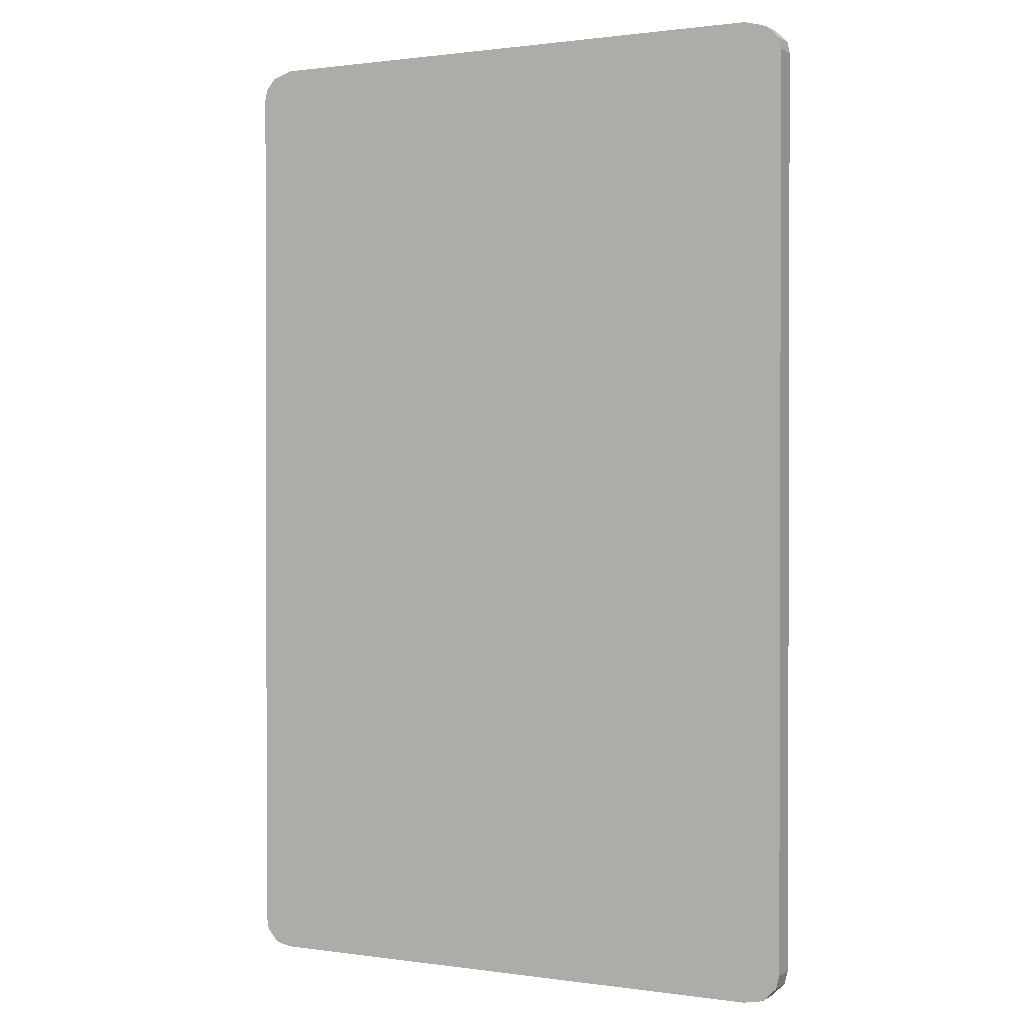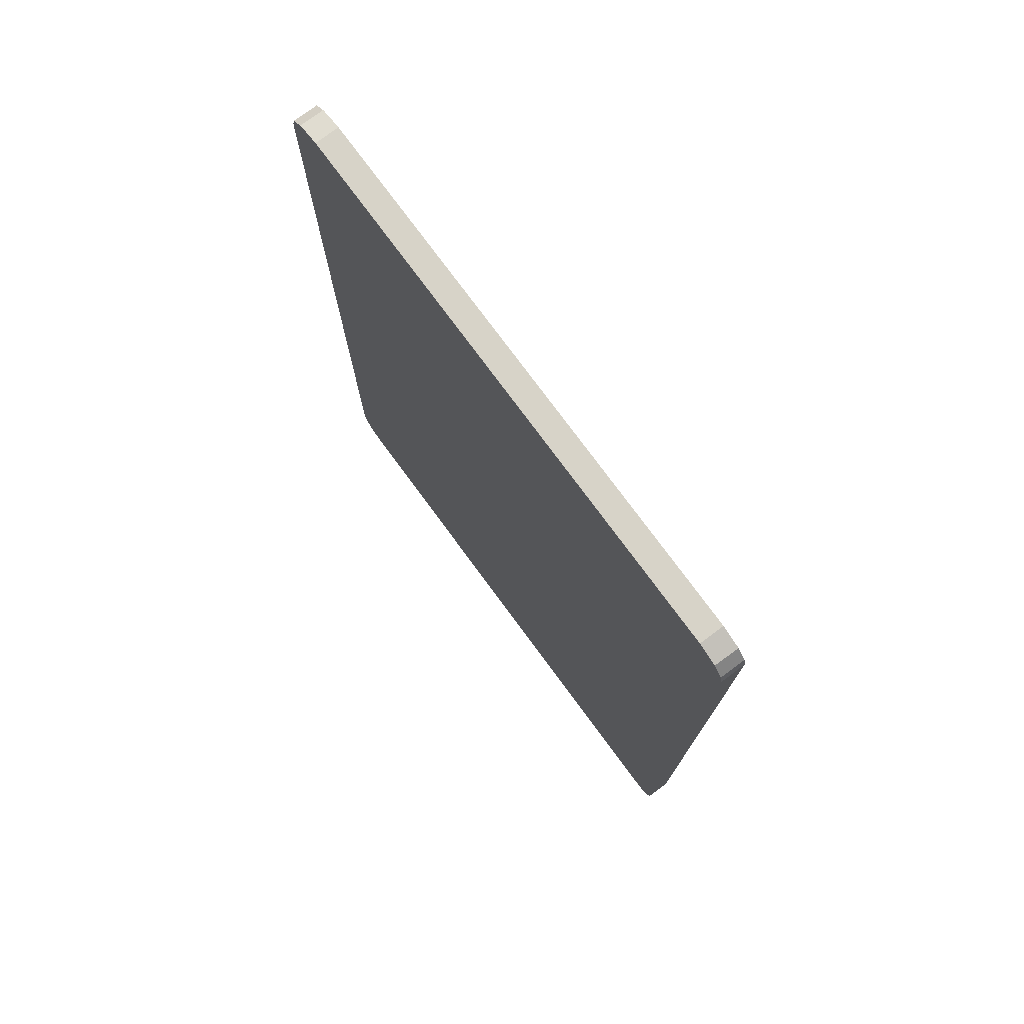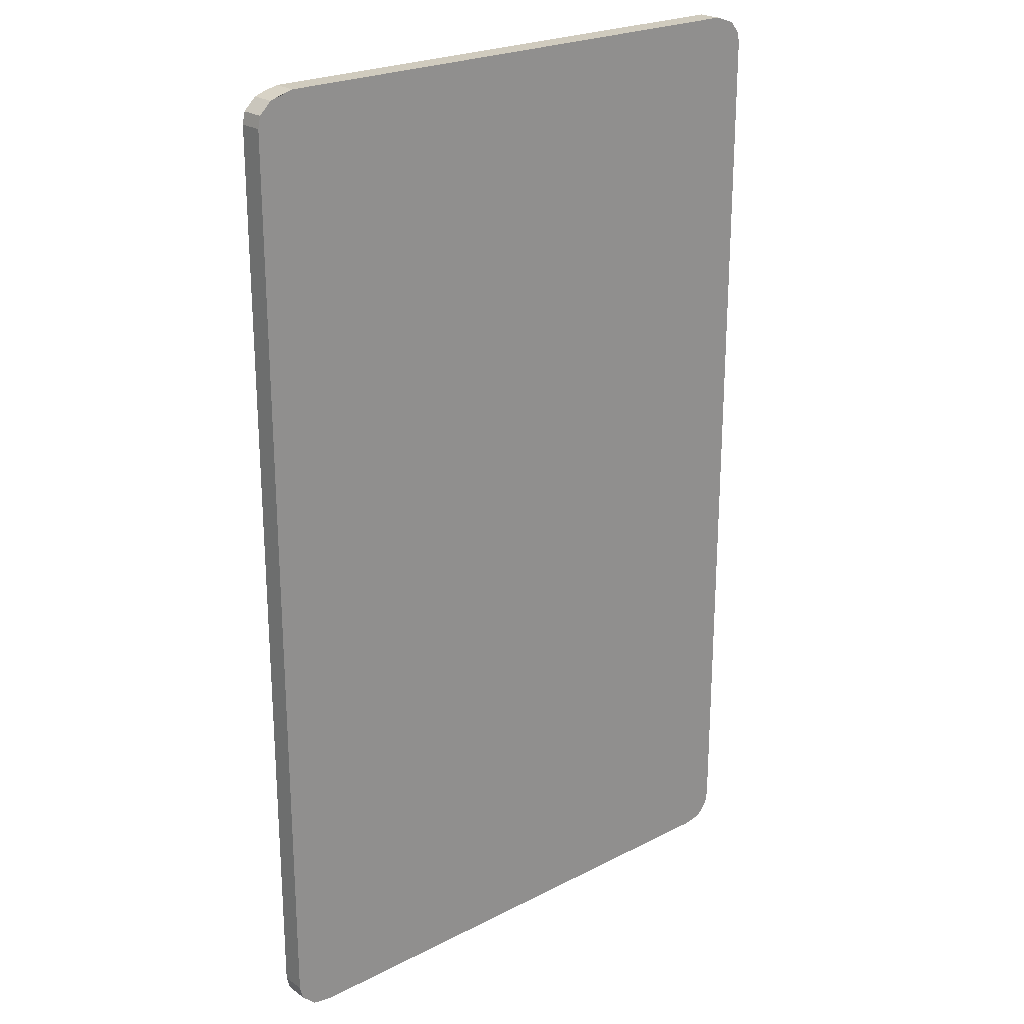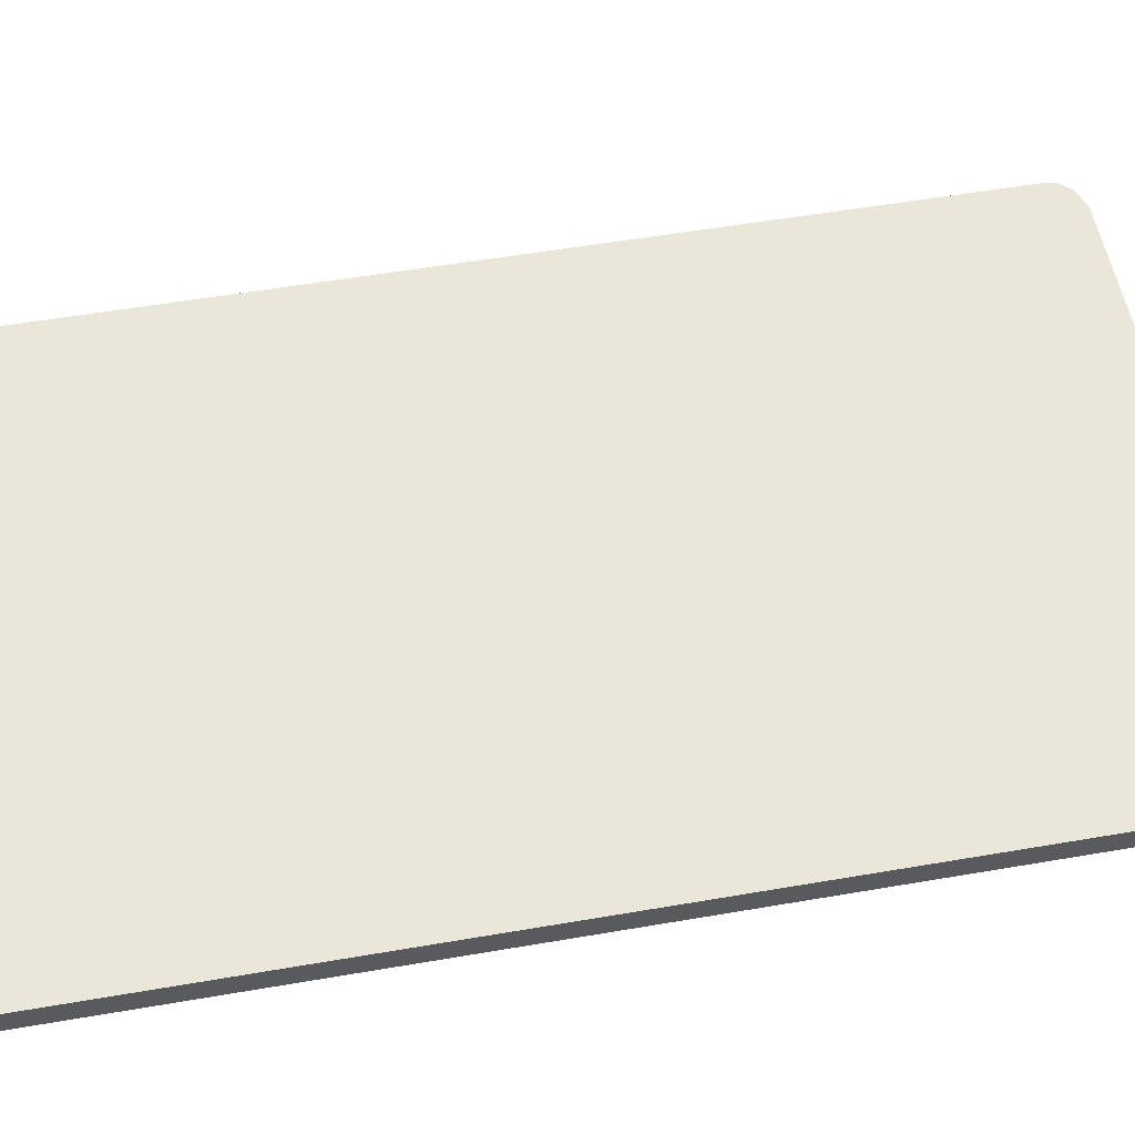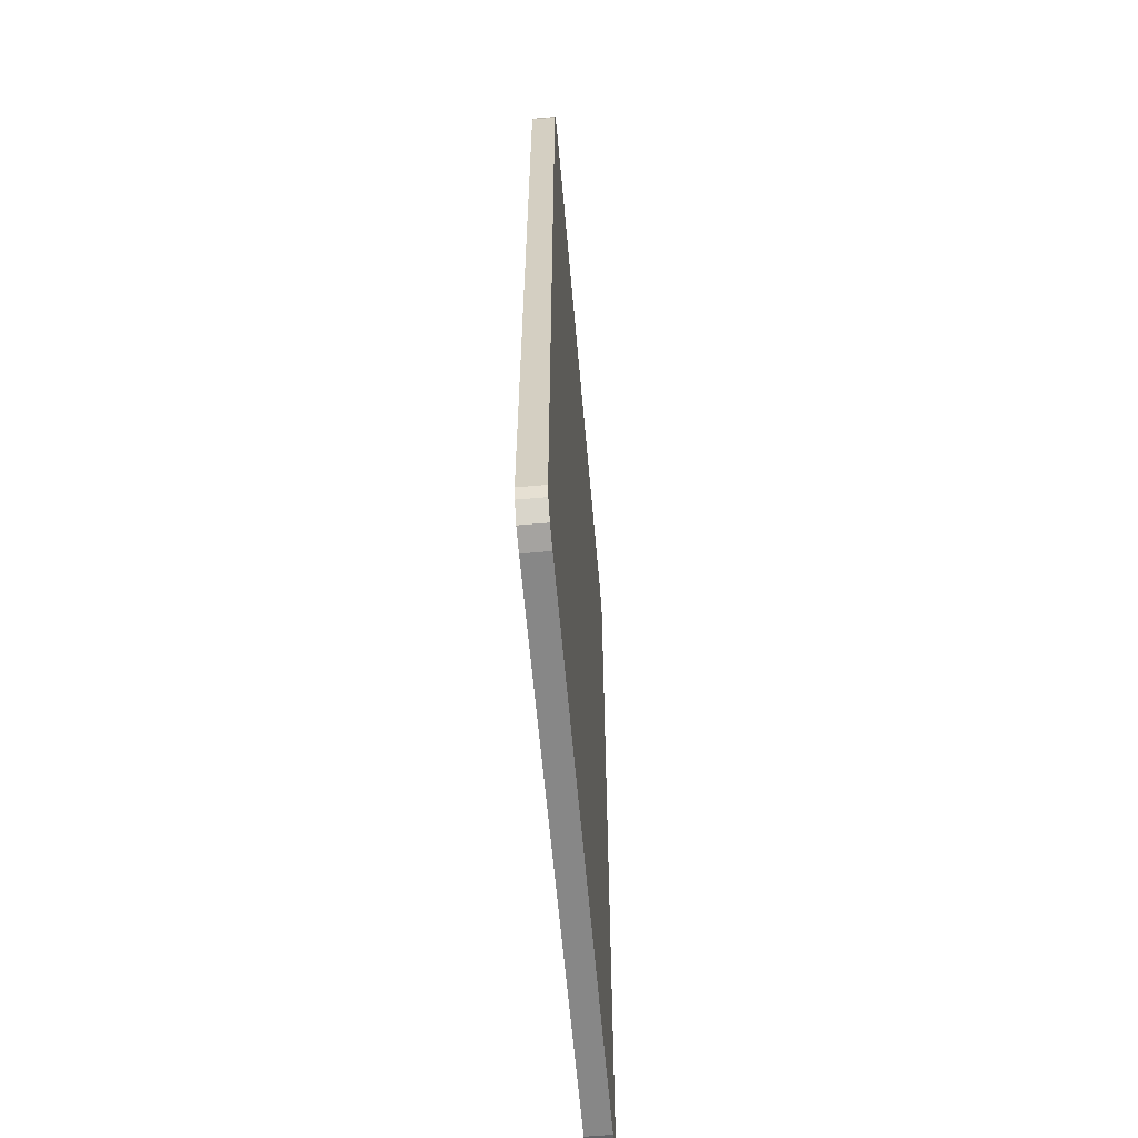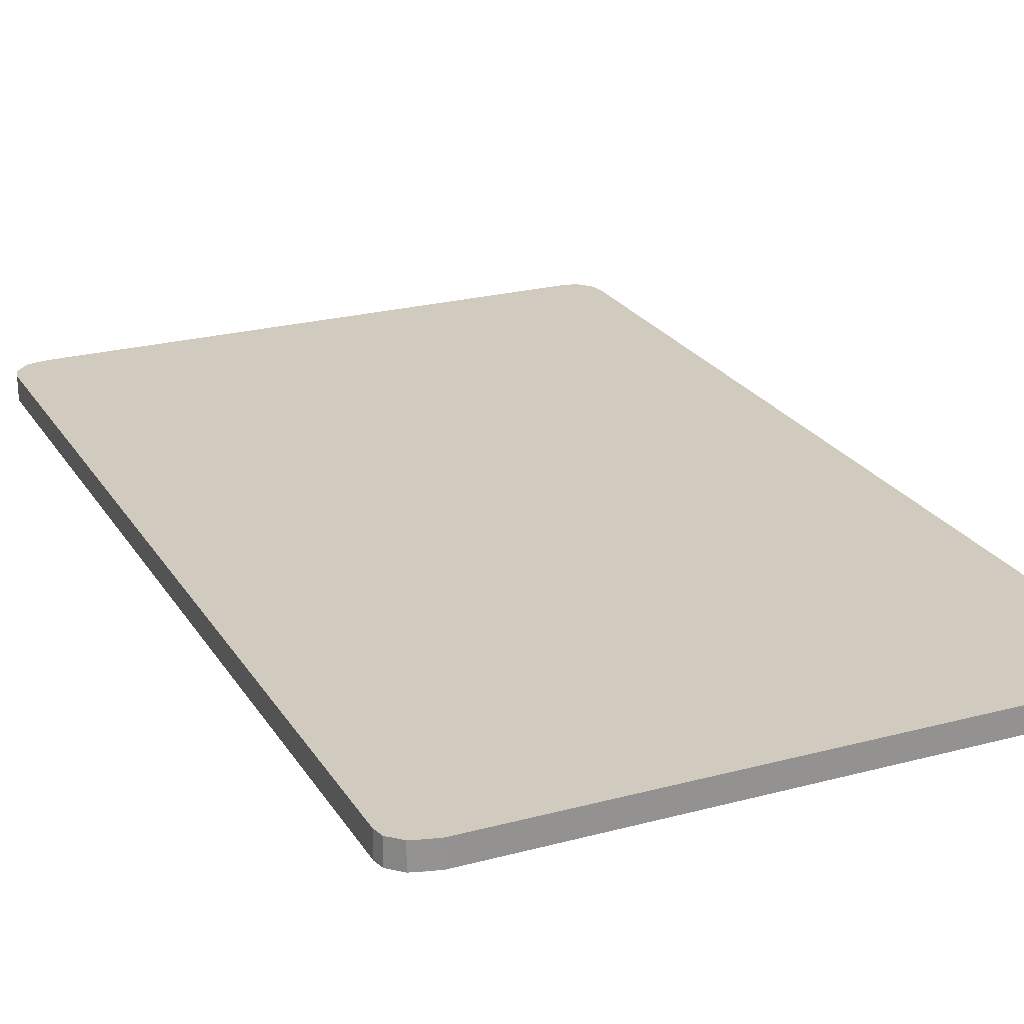
<metadata>
{"format":"obj","ext":"obj","renderer":"f3d","projection":"perspective","resolution":1024,"background":"white","views":[{"elev":0.9,"azim":27.8,"up":"+Y"},{"elev":76.5,"azim":-126.4,"up":"+Y"},{"elev":23.4,"azim":139.3,"up":"+Y"},{"elev":54.9,"azim":79.7,"up":"+Z"},{"elev":-62.6,"azim":95.1,"up":"+Y"},{"elev":23.6,"azim":155.8,"up":"+Z"}]}
</metadata>
<code>
o Cube
v -0.0767 -0.1266 -0.003188
v 0.07583 -0.1266 -0.003188
v 0.07583 -0.1266 0.003188
v -0.0767 -0.1266 0.003188
v -0.07708 0.1271 -0.003188
v 0.07662 0.1272 -0.003188
v 0.07662 0.1272 0.003188
v -0.07708 0.1271 0.003188
v 0.07035 -0.1276 -0.003188
v 0.07035 -0.1276 0.003188
v 0.07035 0.129 -0.003188
v 0.07035 0.129 0.003188
v -0.07156 -0.1276 0.003188
v -0.07156 0.129 0.003188
v -0.07156 -0.1276 -0.003188
v -0.07156 0.129 -0.003188
v -0.08026 -0.1195 -0.003188
v 0.08038 -0.1195 -0.003188
v 0.08038 -0.1195 0.003188
v -0.08026 -0.1195 0.003188
v -0.08026 0.1211 -0.003188
v 0.08038 0.1211 -0.003188
v 0.08038 0.1211 0.003188
v -0.08026 0.1211 0.003188
v -0.07965 -0.123 -0.003188
v -0.07965 -0.123 0.003188
v -0.2155 0.1465 0.0361
v -0.07965 0.1241 -0.003188
v -0.07965 0.1241 0.003188
v 0.07972 0.1241 -0.003188
v 0.07972 0.1241 0.003188
v 0.0739 0.1281 -0.003188
v 0.07662 0.1272 0.001594
v 0.0739 0.1281 0.003188
v 0.07035 0.129 -0
v 0.07662 0.1272 -0.001594
v 0.07948 -0.123 -0.003188
v 0.07948 -0.123 0.003188
v 0.07366 -0.1271 -0.003188
v 0.07583 -0.1266 0.001594
v 0.07366 -0.1271 0.003188
v 0.07035 -0.1276 -0
v 0.07583 -0.1266 -0.001594
v -0.0767 -0.1266 0.001594
v -0.07497 -0.1271 0.003188
v -0.07497 -0.1271 -0.003188
v -0.07156 -0.1276 0
v -0.0767 -0.1266 -0.001594
f 9 39 2 43 40 3 41 10 42
f 11 35 12 34 7 33 36 6 32
f 17 25 26 20
f 14 12 35 11 16
f 1 46 15 47 13 45 4 44 48
f 5 8 14 16
f 9 15 46 1 25 17 21 28 5 16 11 32 6 30 22 18 37 2 39
f 21 17 20 24
f 2 37 38 3 40 43
f 5 28 29 8
f 24 20 26 4 45 13 10 41 3 38 19 23 31 7 34 12 14 8 29
f 15 9 42 10 13 47
f 18 22 23 19
f 37 18 19 38
f 30 6 36 33 7 31
f 22 30 31 23
f 28 21 24 29
f 25 1 48 44 4 26

</code>
